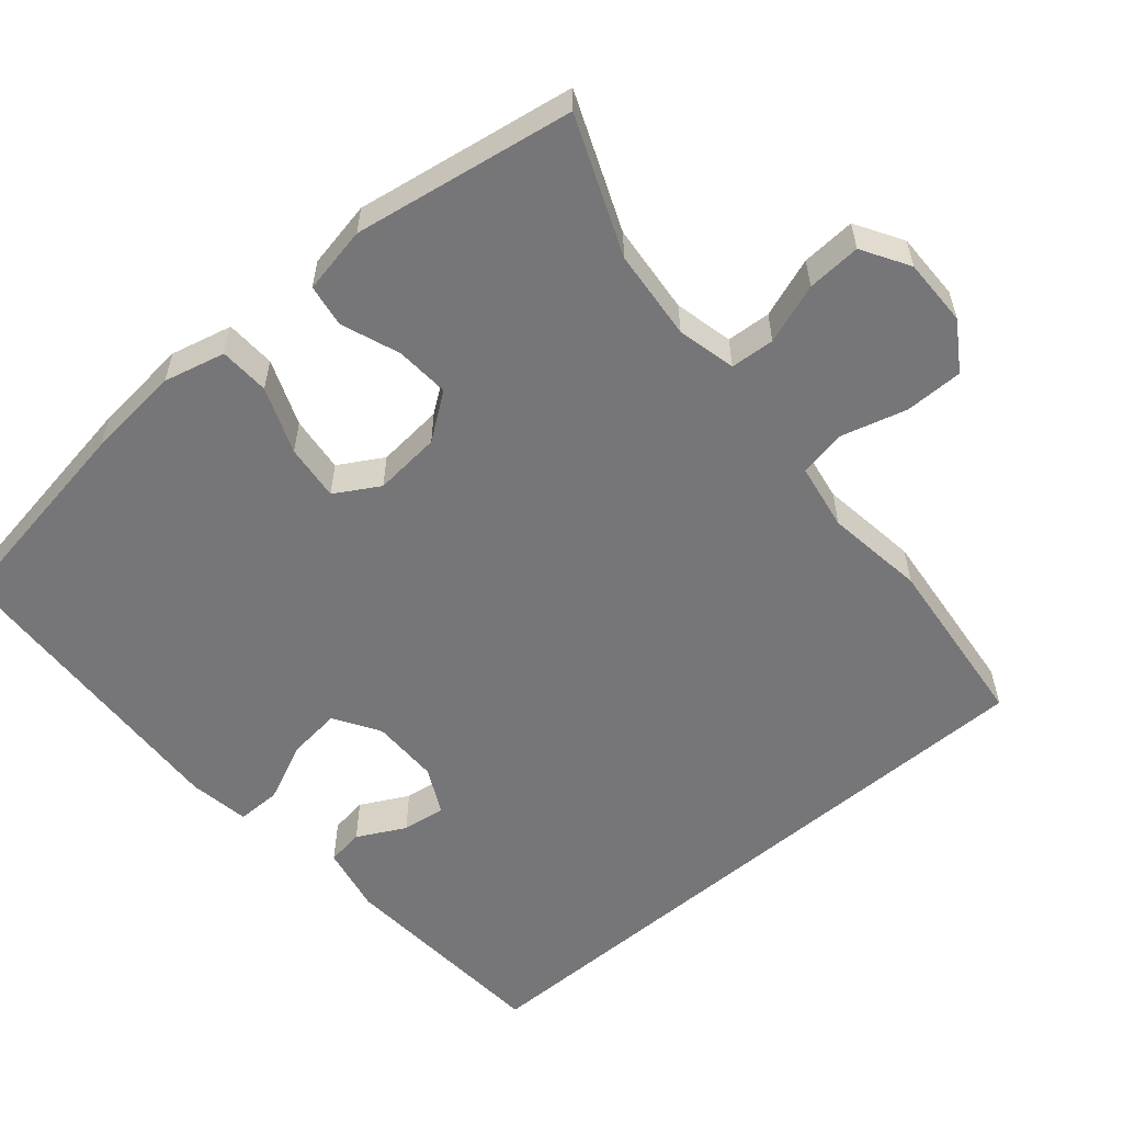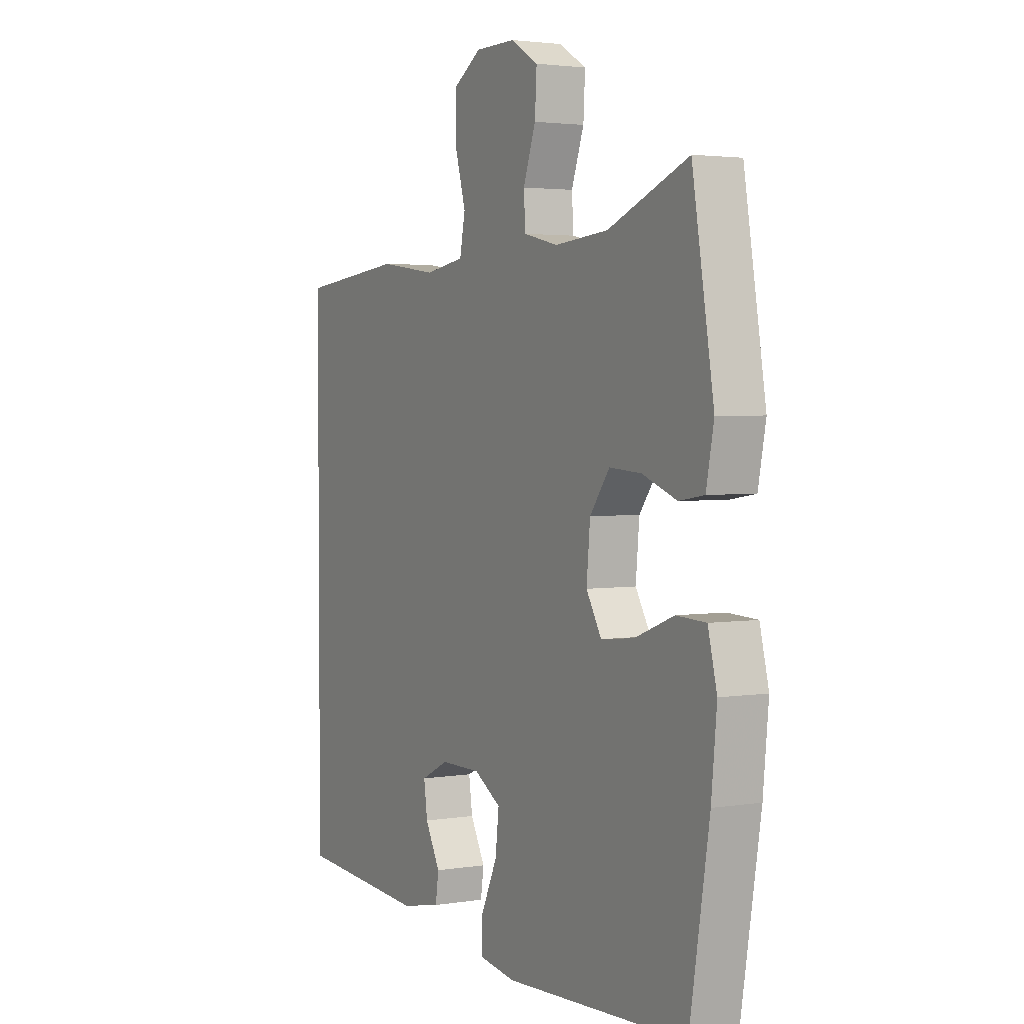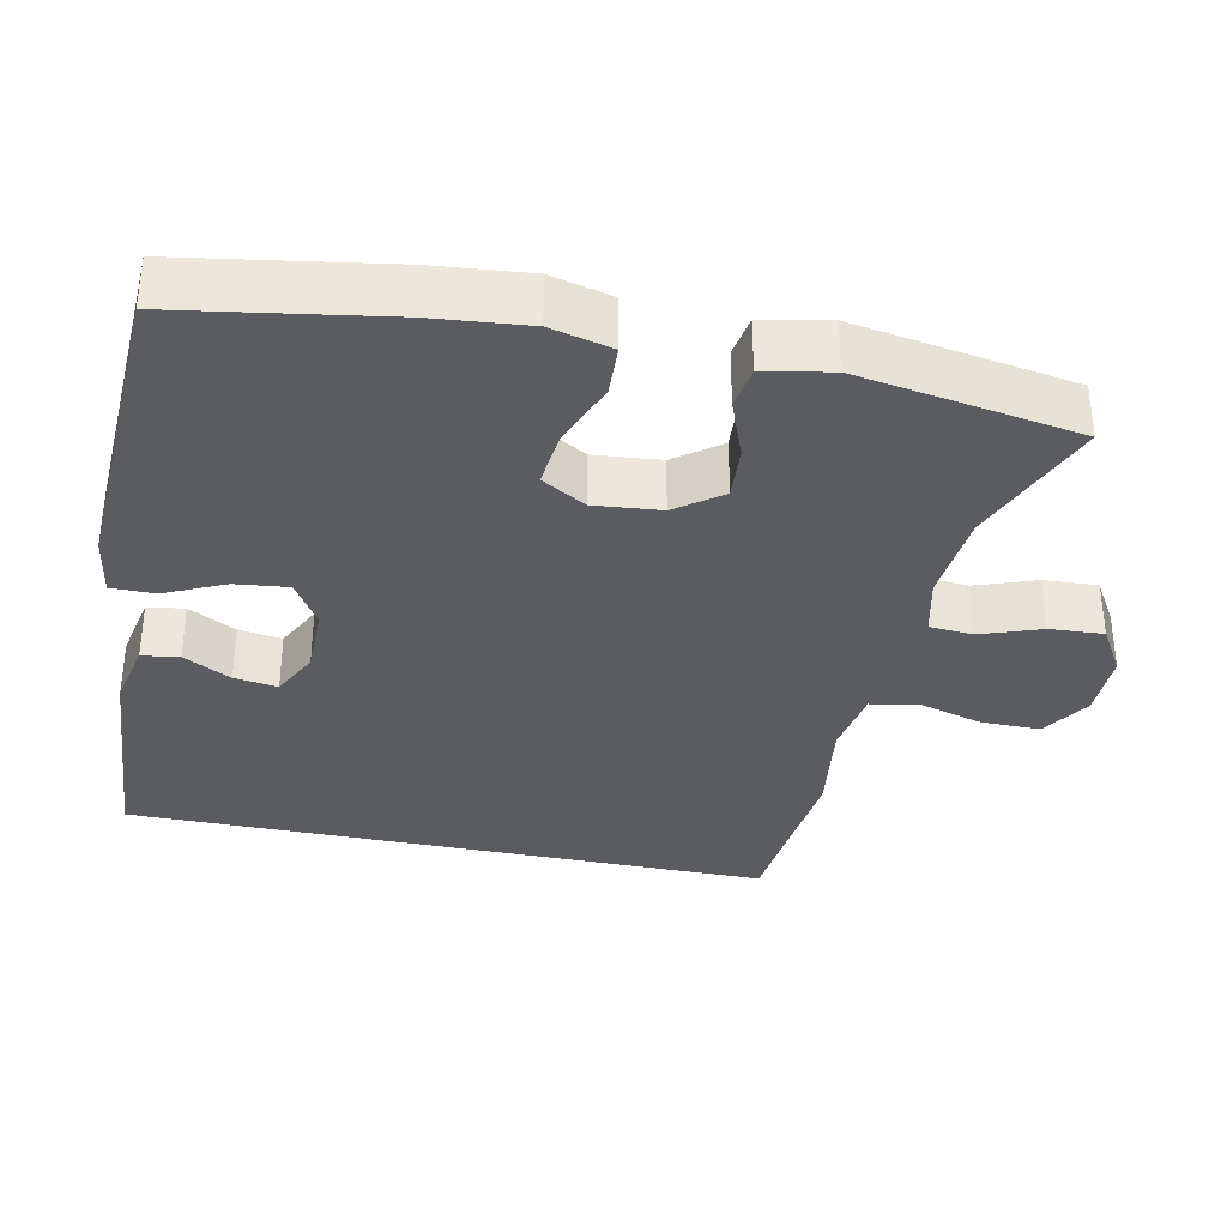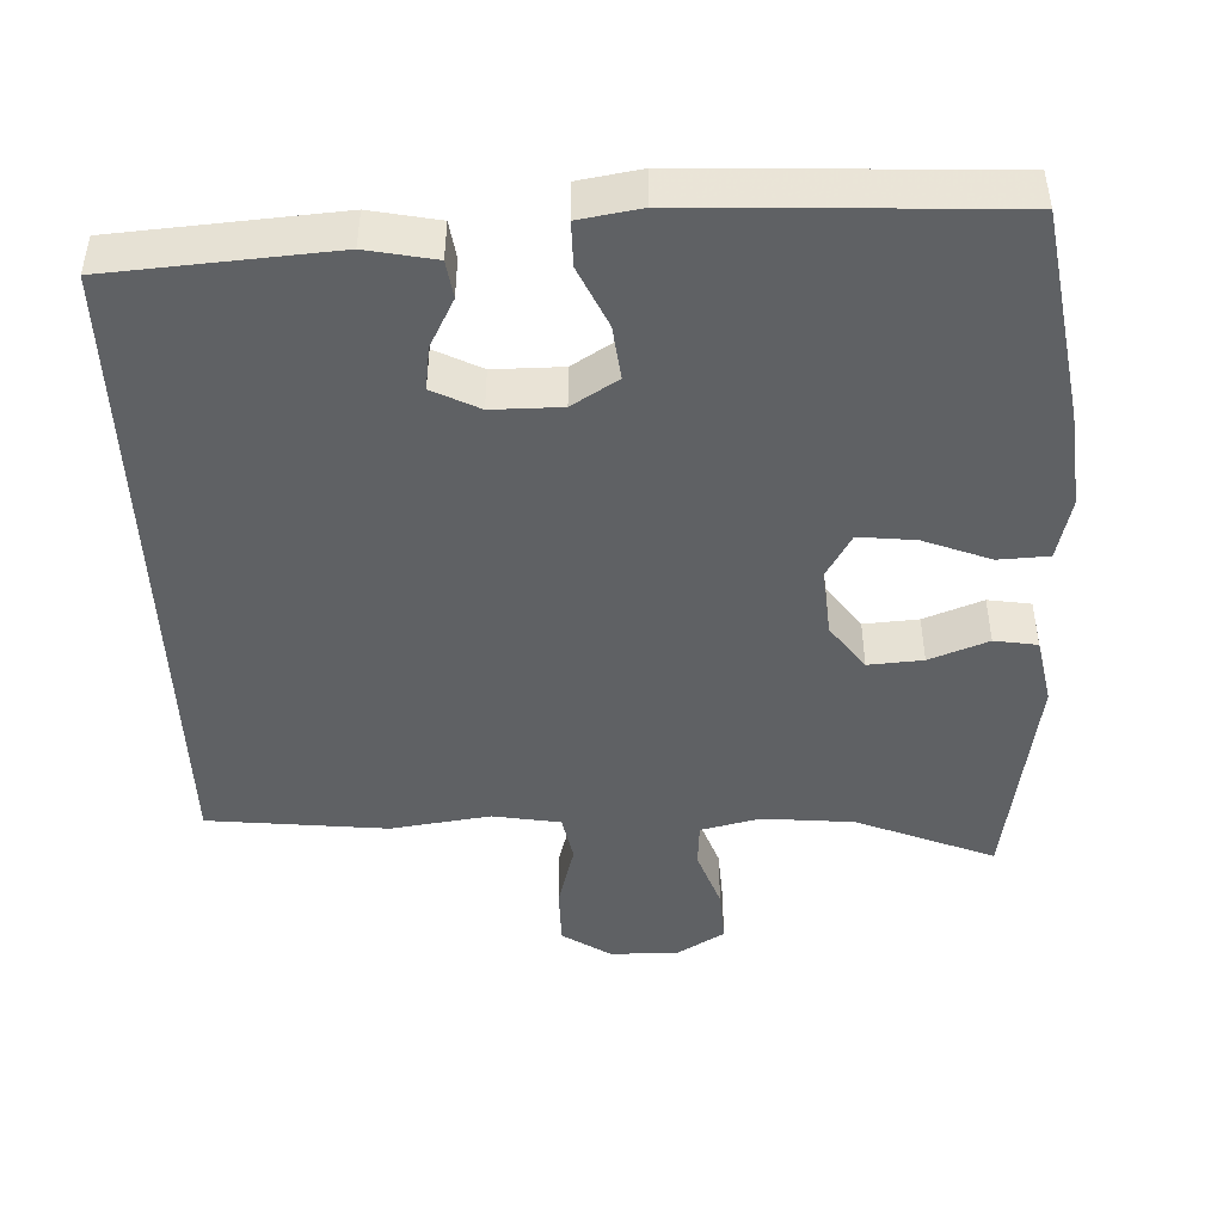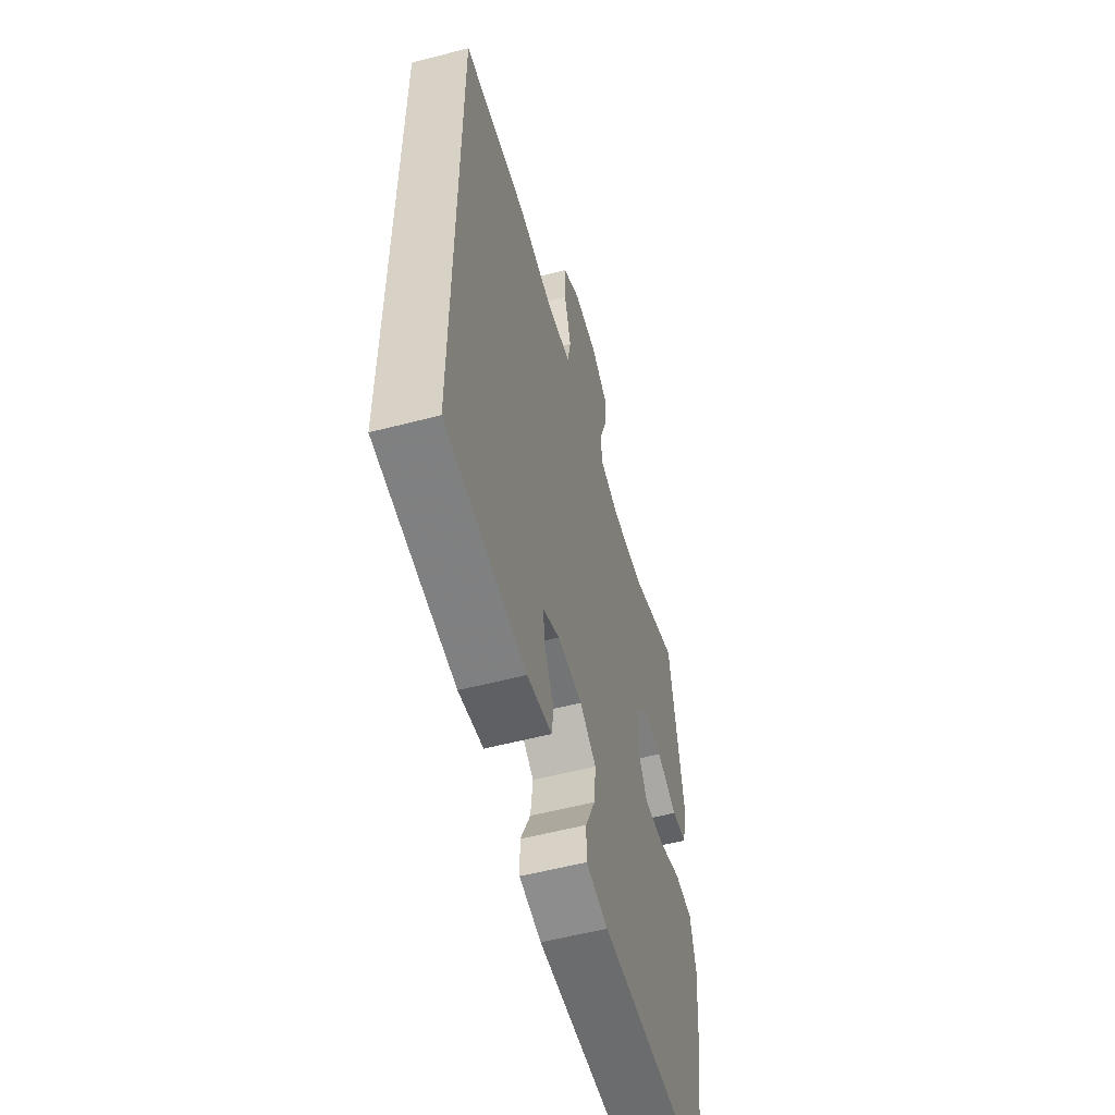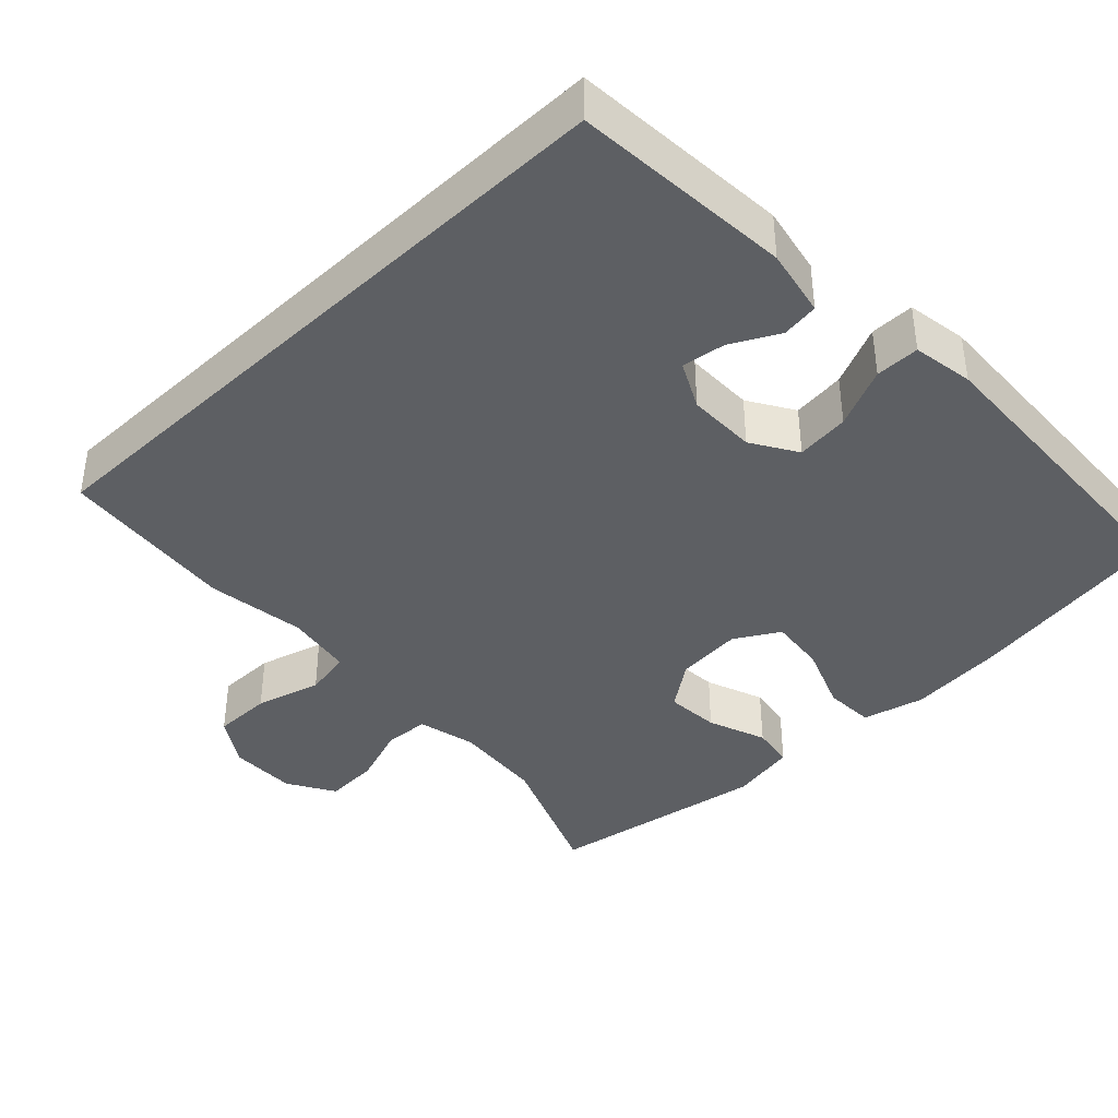
<metadata>
{"format":"obj","ext":"obj","renderer":"f3d","projection":"perspective","resolution":1024,"background":"white","views":[{"elev":-56.9,"azim":-49.5,"up":"+Y"},{"elev":2.9,"azim":-119.2,"up":"+Z"},{"elev":-34.7,"azim":-101.7,"up":"+Y"},{"elev":-46.2,"azim":-177.6,"up":"+Y"},{"elev":-56.1,"azim":105.3,"up":"+Z"},{"elev":-40.0,"azim":133.6,"up":"+Y"}]}
</metadata>
<code>
v 0.5 0.07 -0.459
v 0.211 0.07 -0.48
v 0.122 0.07 -0.462
v 0.115 0.07 -0.413
v 0.148 0.07 -0.35
v 0.156 0.07 -0.293
v 0.095 0.07 -0.262
v 0.005 0.07 -0.262
v -0.055 0.07 -0.299
v -0.047 0.07 -0.369
v -0.011 0.07 -0.448
v -0.011 0.07 -0.506
v -0.091 0.07 -0.519
v -0.5 0.07 -0.5
v -0.544 0.07 -0.226
v -0.556 0.07 -0.101
v -0.536 0.07 -0.02
v -0.47 0.07 -0.017
v -0.383 0.07 -0.051
v -0.309 0.07 -0.059
v -0.275 0.07 -0.001
v -0.283 0.07 0.087
v -0.327 0.07 0.147
v -0.398 0.07 0.142
v -0.475 0.07 0.113
v -0.531 0.07 0.122
v -0.548 0.07 0.21
v -0.5 0.07 0.5
v -0.321 0.07 0.427
v -0.202 0.07 0.416
v -0.125 0.07 0.434
v -0.121 0.07 0.492
v -0.149 0.07 0.571
v -0.153 0.07 0.642
v -0.091 0.07 0.679
v -0.002 0.07 0.678
v 0.061 0.07 0.637
v 0.061 0.07 0.56
v 0.037 0.07 0.474
v 0.049 0.07 0.412
v 0.137 0.07 0.397
v 0.267 0.07 0.415
v 0.5 0.07 0.39
v 0.5 0 -0.459
v 0.211 0 -0.48
v 0.122 0 -0.462
v 0.115 0 -0.413
v 0.148 0 -0.35
v 0.156 0 -0.293
v 0.095 0 -0.262
v 0.005 0 -0.262
v -0.055 0 -0.299
v -0.047 0 -0.369
v -0.011 0 -0.448
v -0.011 0 -0.506
v -0.091 0 -0.519
v -0.5 0 -0.5
v -0.544 0 -0.226
v -0.556 0 -0.101
v -0.536 0 -0.02
v -0.47 0 -0.017
v -0.383 0 -0.051
v -0.309 0 -0.059
v -0.275 0 -0.001
v -0.283 0 0.087
v -0.327 0 0.147
v -0.398 0 0.142
v -0.475 0 0.113
v -0.531 0 0.122
v -0.548 0 0.21
v -0.5 0 0.5
v -0.321 0 0.427
v -0.202 0 0.416
v -0.125 0 0.434
v -0.121 0 0.492
v -0.149 0 0.571
v -0.153 0 0.642
v -0.091 0 0.679
v -0.002 0 0.678
v 0.061 0 0.637
v 0.061 0 0.56
v 0.037 0 0.474
v 0.049 0 0.412
v 0.137 0 0.397
v 0.267 0 0.415
v 0.5 0 0.39
f 41 42 43 1
f 40 41 1 2
f 39 40 2
f 36 37 38 39
f 32 33 34 35
f 31 32 35 36
f 26 27 28 29
f 24 25 26 29
f 23 24 29 30
f 22 23 30 31
f 16 17 18 19
f 16 19 20
f 15 16 20
f 14 15 20
f 13 14 20 21
f 10 11 12 13
f 9 10 13 21
f 2 3 4 5
f 2 5 6
f 39 2 6
f 36 39 6 7
f 31 36 7 8
f 21 22 31
f 8 9 21 31
f 44 86 85 84
f 45 44 84 83
f 45 83 82
f 82 81 80 79
f 78 77 76 75
f 79 78 75 74
f 72 71 70 69
f 72 69 68 67
f 73 72 67 66
f 74 73 66 65
f 62 61 60 59
f 63 62 59
f 63 59 58
f 63 58 57
f 64 63 57 56
f 56 55 54 53
f 64 56 53 52
f 48 47 46 45
f 49 48 45
f 49 45 82
f 50 49 82 79
f 51 50 79 74
f 74 65 64
f 74 64 52 51
f 1 44 45 2
f 2 45 46 3
f 3 46 47 4
f 4 47 48 5
f 5 48 49 6
f 6 49 50 7
f 7 50 51 8
f 8 51 52 9
f 9 52 53 10
f 10 53 54 11
f 11 54 55 12
f 12 55 56 13
f 13 56 57 14
f 14 57 58 15
f 15 58 59 16
f 16 59 60 17
f 17 60 61 18
f 18 61 62 19
f 19 62 63 20
f 20 63 64 21
f 21 64 65 22
f 22 65 66 23
f 23 66 67 24
f 24 67 68 25
f 25 68 69 26
f 26 69 70 27
f 27 70 71 28
f 28 71 72 29
f 29 72 73 30
f 30 73 74 31
f 31 74 75 32
f 32 75 76 33
f 33 76 77 34
f 34 77 78 35
f 35 78 79 36
f 36 79 80 37
f 37 80 81 38
f 38 81 82 39
f 39 82 83 40
f 40 83 84 41
f 41 84 85 42
f 42 85 86 43
f 43 86 44 1

</code>
